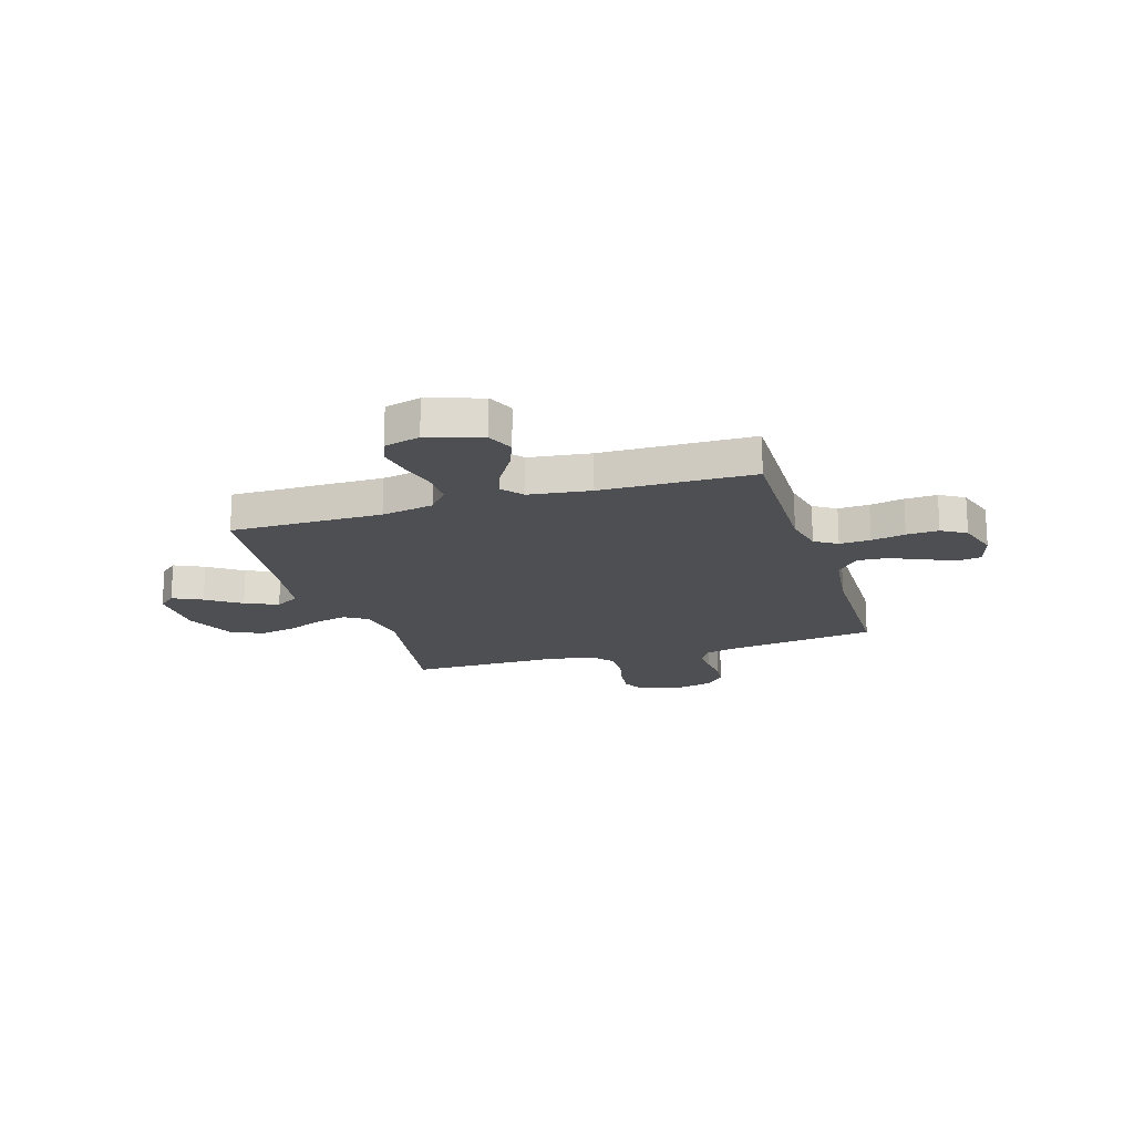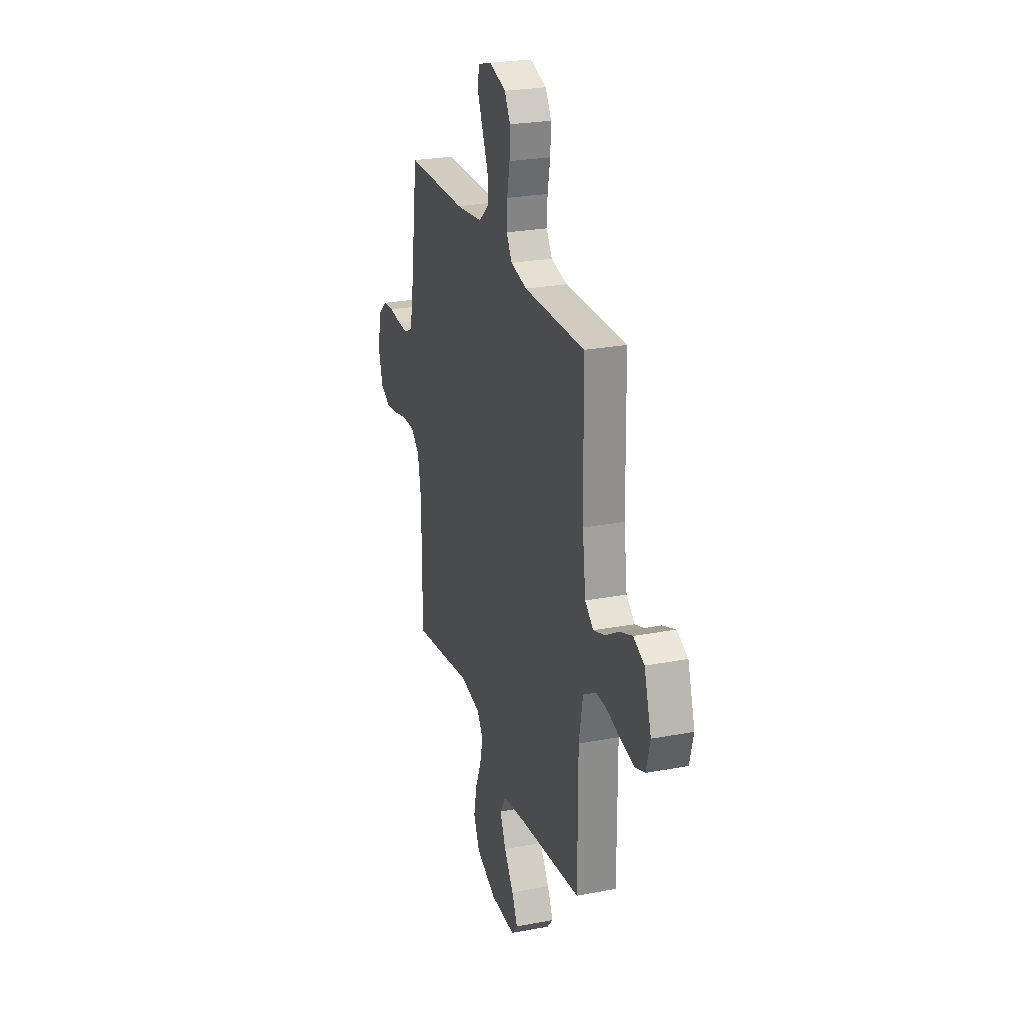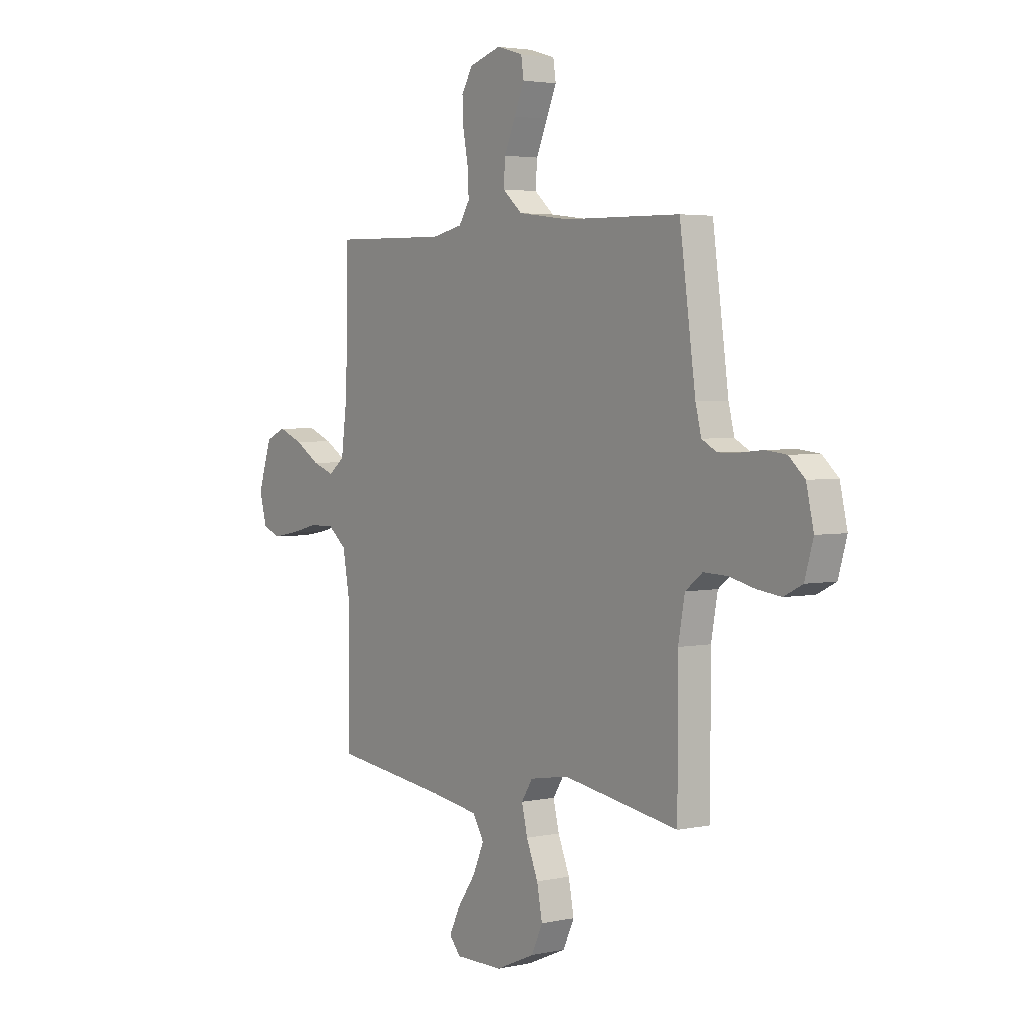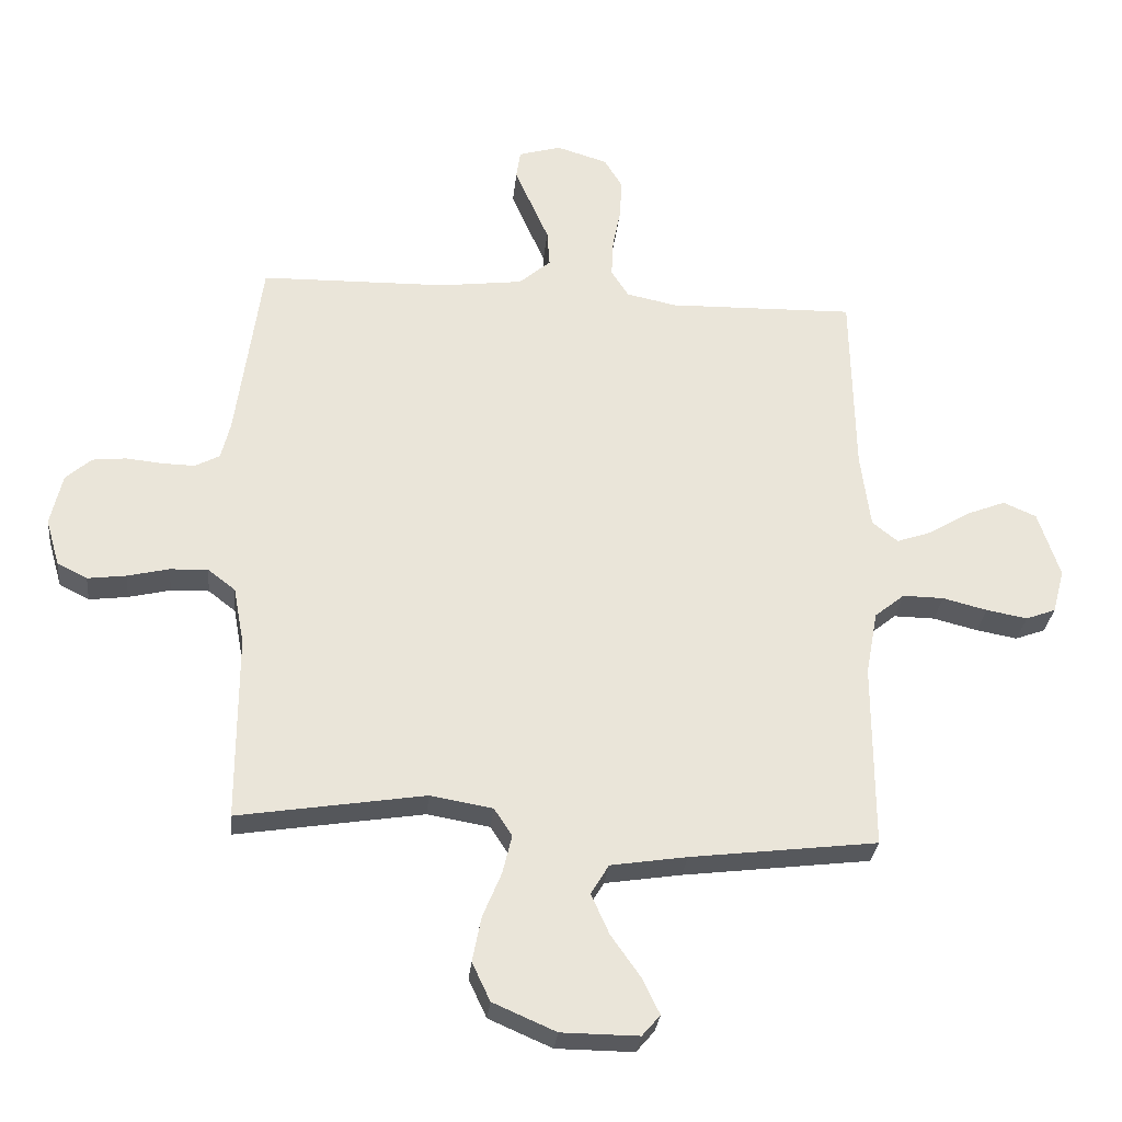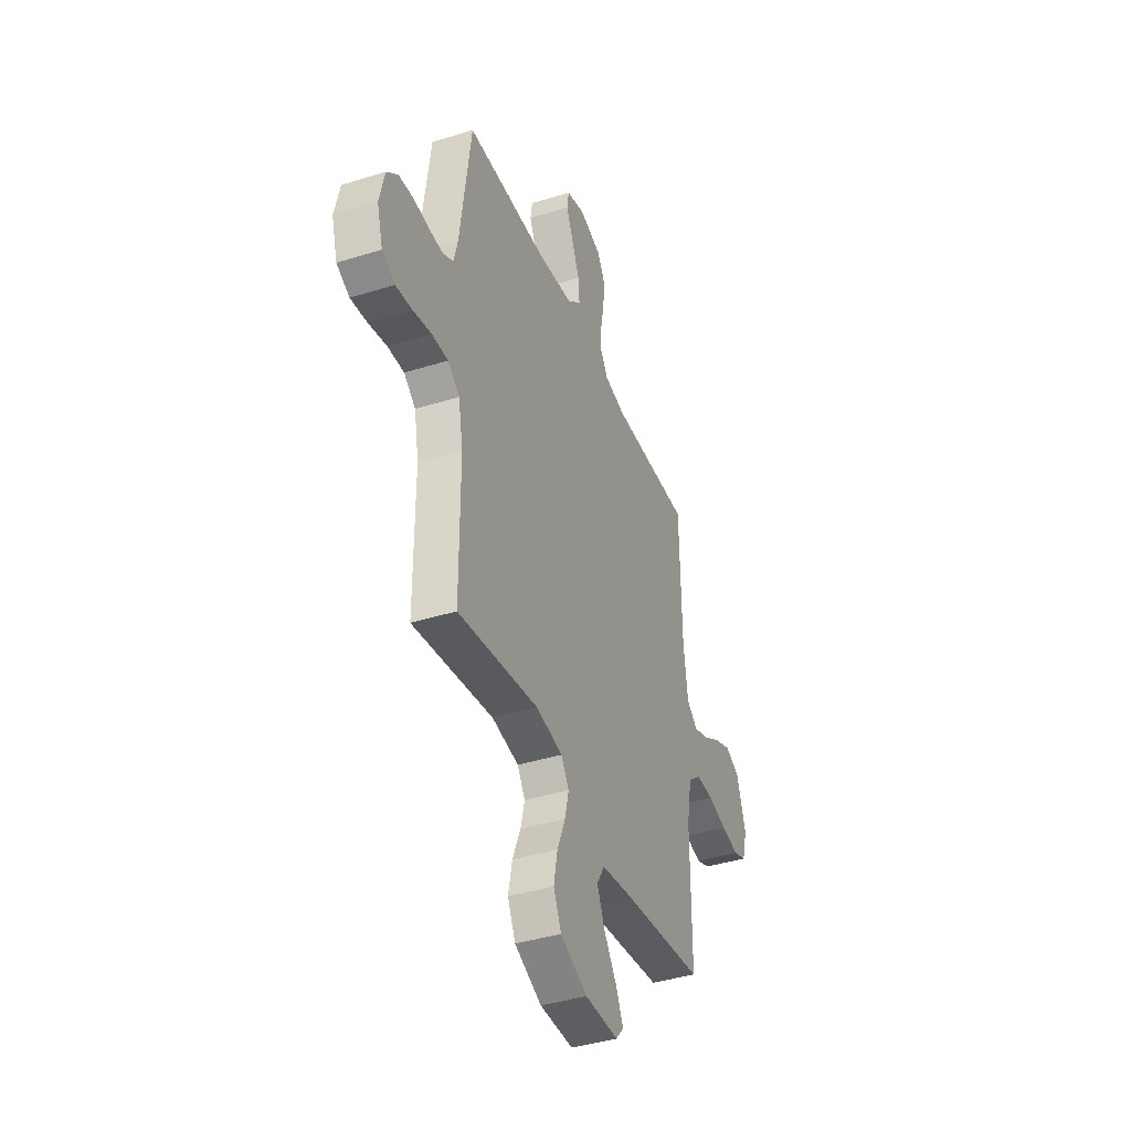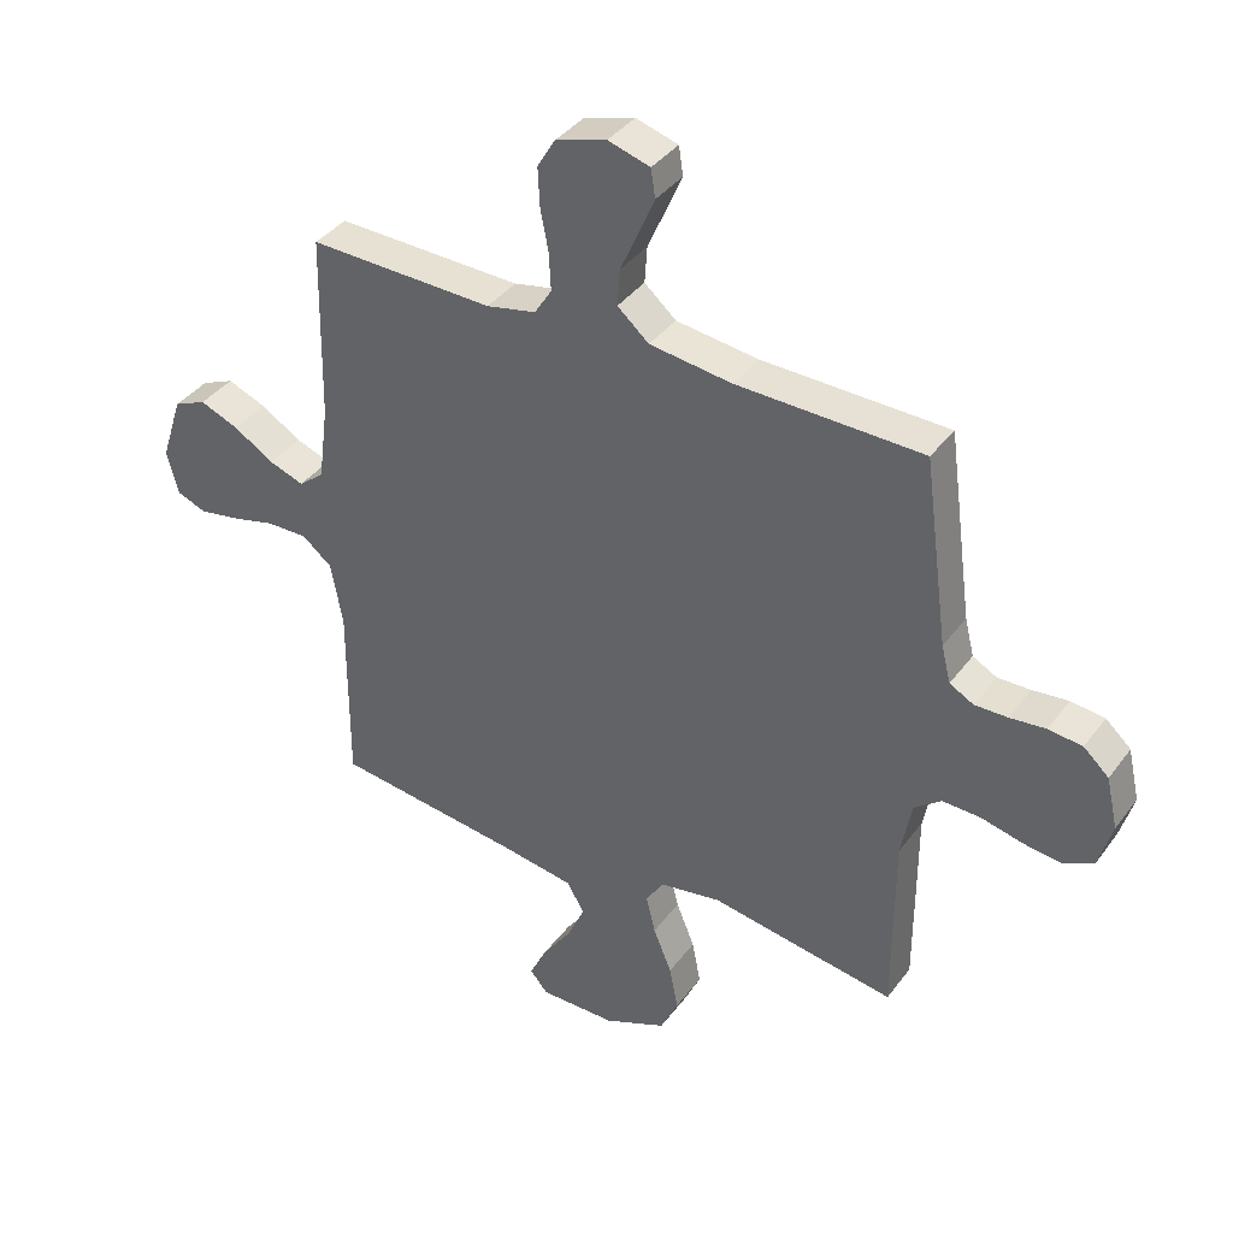
<metadata>
{"format":"obj","ext":"obj","renderer":"f3d","projection":"perspective","resolution":1024,"background":"white","views":[{"elev":-18.1,"azim":-72.7,"up":"+Y"},{"elev":25.5,"azim":-107.0,"up":"+Z"},{"elev":3.3,"azim":54.0,"up":"+Z"},{"elev":-29.7,"azim":174.2,"up":"+Z"},{"elev":-40.3,"azim":111.0,"up":"+Z"},{"elev":38.3,"azim":32.4,"up":"+Z"}]}
</metadata>
<code>
v -0.5 0.07 -0.5
v -0.499 0.07 -0.2
v -0.518 0.07 -0.097
v -0.566 0.07 -0.058
v -0.632 0.07 -0.059
v -0.703 0.07 -0.077
v -0.769 0.07 -0.089
v -0.817 0.07 -0.071
v -0.836 0.07 0
v -0.801 0.07 0.107
v -0.748 0.07 0.13
v -0.685 0.07 0.105
v -0.62 0.07 0.065
v -0.563 0.07 0.045
v -0.522 0.07 0.078
v -0.506 0.07 0.2
v -0.5 0.07 0.5
v -0.2 0.07 0.493
v -0.12 0.07 0.51
v -0.092 0.07 0.554
v -0.095 0.07 0.615
v -0.108 0.07 0.682
v -0.111 0.07 0.745
v -0.082 0.07 0.793
v 0 0.07 0.818
v 0.068 0.07 0.798
v 0.075 0.07 0.752
v 0.049 0.07 0.692
v 0.02 0.07 0.626
v 0.016 0.07 0.567
v 0.067 0.07 0.523
v 0.2 0.07 0.506
v 0.5 0.07 0.5
v 0.541 0.07 0.2
v 0.556 0.07 0.14
v 0.595 0.07 0.119
v 0.648 0.07 0.12
v 0.706 0.07 0.126
v 0.761 0.07 0.12
v 0.802 0.07 0.083
v 0.821 0.07 0
v 0.799 0.07 -0.076
v 0.751 0.07 -0.1
v 0.689 0.07 -0.092
v 0.622 0.07 -0.076
v 0.561 0.07 -0.074
v 0.517 0.07 -0.108
v 0.5 0.07 -0.2
v 0.5 0.07 -0.5
v 0.2 0.07 -0.452
v 0.1 0.07 -0.469
v 0.071 0.07 -0.514
v 0.086 0.07 -0.576
v 0.116 0.07 -0.649
v 0.13 0.07 -0.721
v 0.101 0.07 -0.783
v 0 0.07 -0.827
v -0.124 0.07 -0.828
v -0.153 0.07 -0.794
v -0.125 0.07 -0.736
v -0.078 0.07 -0.669
v -0.049 0.07 -0.604
v -0.078 0.07 -0.556
v -0.2 0.07 -0.537
v -0.5 0 -0.5
v -0.499 0 -0.2
v -0.518 0 -0.097
v -0.566 0 -0.058
v -0.632 0 -0.059
v -0.703 0 -0.077
v -0.769 0 -0.089
v -0.817 0 -0.071
v -0.836 0 0
v -0.801 0 0.107
v -0.748 0 0.13
v -0.685 0 0.105
v -0.62 0 0.065
v -0.563 0 0.045
v -0.522 0 0.078
v -0.506 0 0.2
v -0.5 0 0.5
v -0.2 0 0.493
v -0.12 0 0.51
v -0.092 0 0.554
v -0.095 0 0.615
v -0.108 0 0.682
v -0.111 0 0.745
v -0.082 0 0.793
v 0 0 0.818
v 0.068 0 0.798
v 0.075 0 0.752
v 0.049 0 0.692
v 0.02 0 0.626
v 0.016 0 0.567
v 0.067 0 0.523
v 0.2 0 0.506
v 0.5 0 0.5
v 0.541 0 0.2
v 0.556 0 0.14
v 0.595 0 0.119
v 0.648 0 0.12
v 0.706 0 0.126
v 0.761 0 0.12
v 0.802 0 0.083
v 0.821 0 0
v 0.799 0 -0.076
v 0.751 0 -0.1
v 0.689 0 -0.092
v 0.622 0 -0.076
v 0.561 0 -0.074
v 0.517 0 -0.108
v 0.5 0 -0.2
v 0.5 0 -0.5
v 0.2 0 -0.452
v 0.1 0 -0.469
v 0.071 0 -0.514
v 0.086 0 -0.576
v 0.116 0 -0.649
v 0.13 0 -0.721
v 0.101 0 -0.783
v 0 0 -0.827
v -0.124 0 -0.828
v -0.153 0 -0.794
v -0.125 0 -0.736
v -0.078 0 -0.669
v -0.049 0 -0.604
v -0.078 0 -0.556
v -0.2 0 -0.537
f 58 59 60 61
f 58 61 62
f 57 58 62
f 56 57 62
f 53 54 55 56
f 52 53 56 62
f 51 52 62 63
f 48 49 50
f 47 48 50 51
f 42 43 44 45
f 42 45 46
f 41 42 46
f 40 41 46
f 37 38 39 40
f 36 37 40 46
f 35 36 46 47
f 32 33 34
f 31 32 34 35
f 26 27 28 29
f 24 25 26 29
f 24 29 30
f 21 22 23 24
f 20 21 24 30
f 19 20 30 31
f 16 17 18
f 15 16 18 19
f 10 11 12 13
f 10 13 14
f 9 10 14
f 8 9 14
f 5 6 7 8
f 5 8 14
f 4 5 14 15
f 64 1 2
f 64 2 3
f 63 64 3
f 51 63 3
f 31 35 47 51
f 15 19 31 51
f 3 4 15 51
f 125 124 123 122
f 126 125 122
f 126 122 121
f 126 121 120
f 120 119 118 117
f 126 120 117 116
f 127 126 116 115
f 114 113 112
f 115 114 112 111
f 109 108 107 106
f 110 109 106
f 110 106 105
f 110 105 104
f 104 103 102 101
f 110 104 101 100
f 111 110 100 99
f 98 97 96
f 99 98 96 95
f 93 92 91 90
f 93 90 89 88
f 94 93 88
f 88 87 86 85
f 94 88 85 84
f 95 94 84 83
f 82 81 80
f 83 82 80 79
f 77 76 75 74
f 78 77 74
f 78 74 73
f 78 73 72
f 72 71 70 69
f 78 72 69
f 79 78 69 68
f 66 65 128
f 67 66 128
f 67 128 127
f 67 127 115
f 115 111 99 95
f 115 95 83 79
f 115 79 68 67
f 1 65 66 2
f 2 66 67 3
f 3 67 68 4
f 4 68 69 5
f 5 69 70 6
f 6 70 71 7
f 7 71 72 8
f 8 72 73 9
f 9 73 74 10
f 10 74 75 11
f 11 75 76 12
f 12 76 77 13
f 13 77 78 14
f 14 78 79 15
f 15 79 80 16
f 16 80 81 17
f 17 81 82 18
f 18 82 83 19
f 19 83 84 20
f 20 84 85 21
f 21 85 86 22
f 22 86 87 23
f 23 87 88 24
f 24 88 89 25
f 25 89 90 26
f 26 90 91 27
f 27 91 92 28
f 28 92 93 29
f 29 93 94 30
f 30 94 95 31
f 31 95 96 32
f 32 96 97 33
f 33 97 98 34
f 34 98 99 35
f 35 99 100 36
f 36 100 101 37
f 37 101 102 38
f 38 102 103 39
f 39 103 104 40
f 40 104 105 41
f 41 105 106 42
f 42 106 107 43
f 43 107 108 44
f 44 108 109 45
f 45 109 110 46
f 46 110 111 47
f 47 111 112 48
f 48 112 113 49
f 49 113 114 50
f 50 114 115 51
f 51 115 116 52
f 52 116 117 53
f 53 117 118 54
f 54 118 119 55
f 55 119 120 56
f 56 120 121 57
f 57 121 122 58
f 58 122 123 59
f 59 123 124 60
f 60 124 125 61
f 61 125 126 62
f 62 126 127 63
f 63 127 128 64
f 64 128 65 1

</code>
